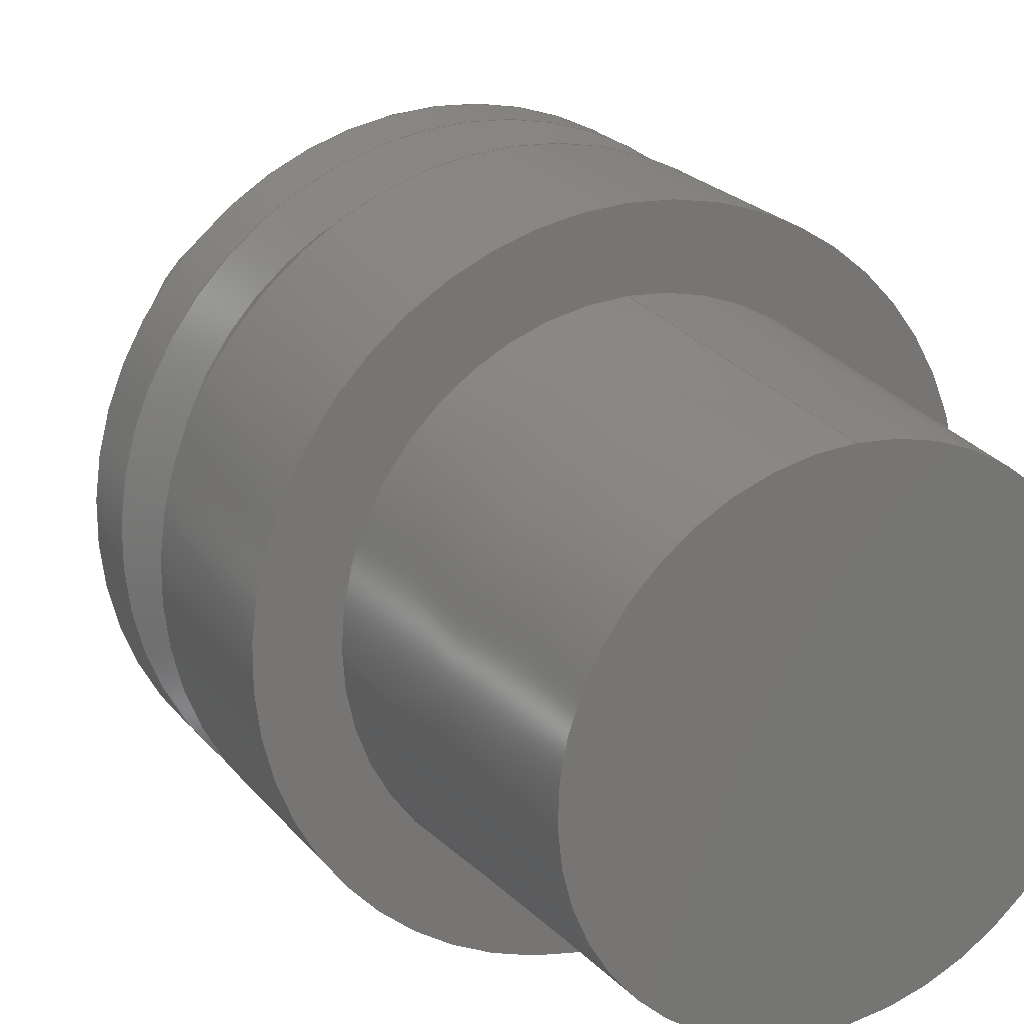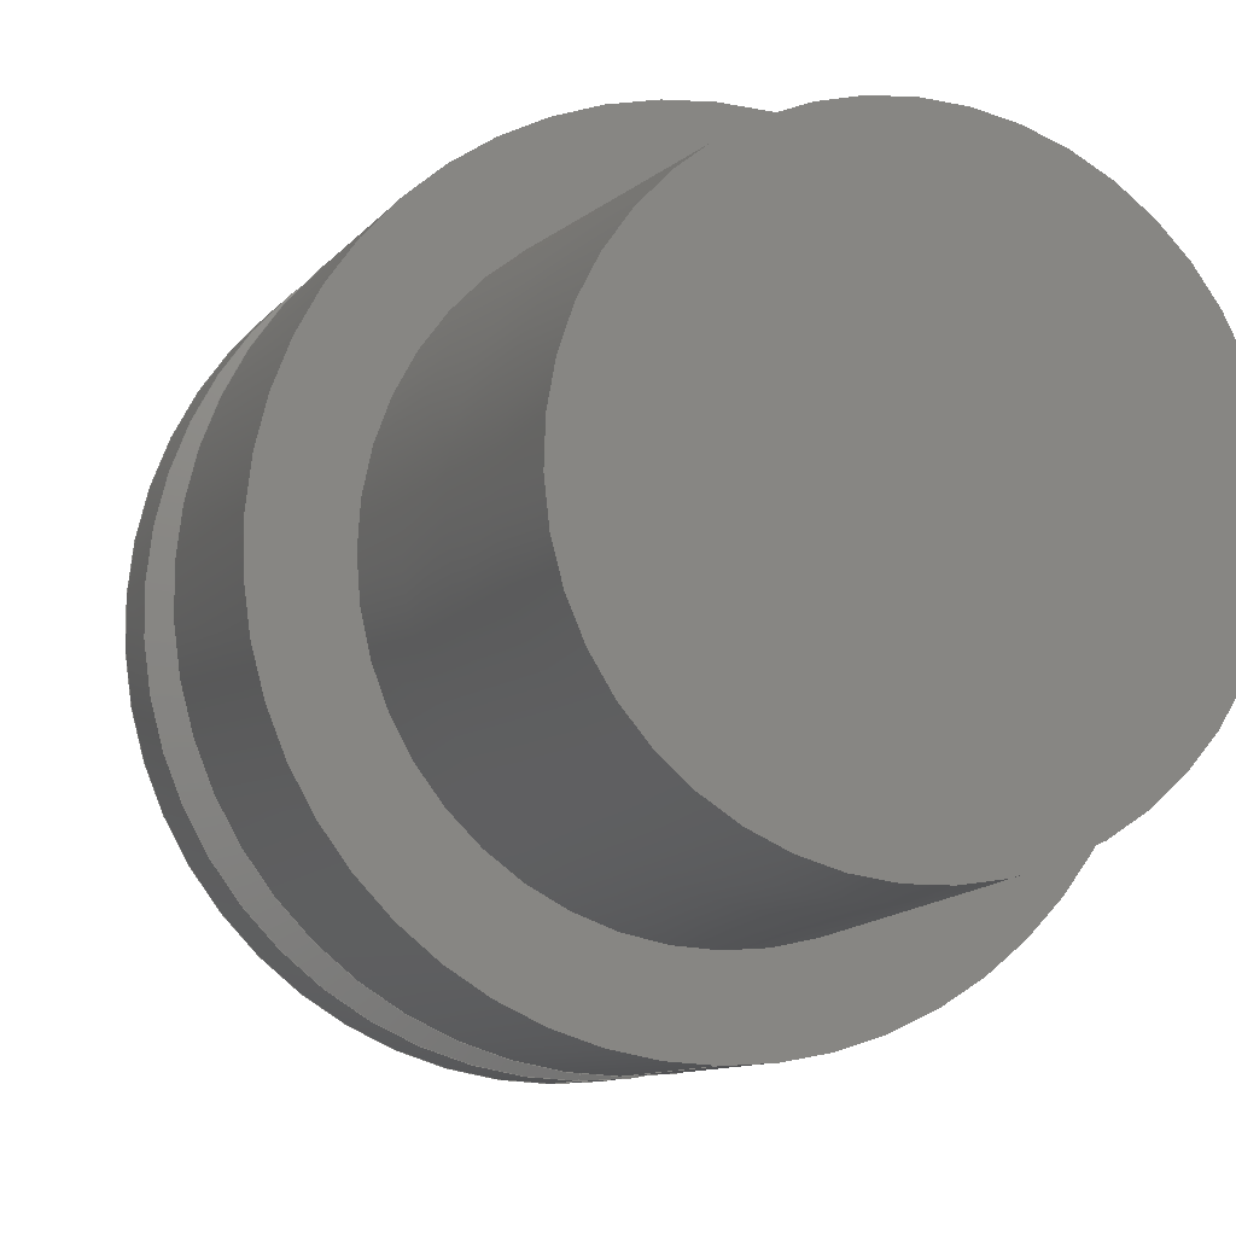
<metadata>
{"format":"step","ext":"stp","renderer":"f3d","projection":"perspective","resolution":1024,"background":"white","views":[{"elev":21.7,"azim":-27.5,"up":"+Y"},{"elev":-9.2,"azim":-20.1,"up":"+Y"}]}
</metadata>
<code>
ISO-10303-21;
DATA;
#1=CONSTRUCTIVE_GEOMETRY_REPRESENTATION_RELATIONSHIP(
'supplemental geometry','',#23,#2);
#2=CONSTRUCTIVE_GEOMETRY_REPRESENTATION('supplemental geometry',(#262,
#263,#264),#448);
#3=PROPERTY_DEFINITION_REPRESENTATION(#7,#5);
#4=PROPERTY_DEFINITION_REPRESENTATION(#8,#6);
#5=REPRESENTATION('',(#9),#448);
#6=REPRESENTATION('',(#10),#448);
#7=PROPERTY_DEFINITION('pmi validation property','',#14);
#8=PROPERTY_DEFINITION('pmi validation property','',#14);
#9=VALUE_REPRESENTATION_ITEM('number of annotations',COUNT_MEASURE(0));
#10=VALUE_REPRESENTATION_ITEM('number of views',COUNT_MEASURE(0));
#11=SHAPE_REPRESENTATION_RELATIONSHIP('None',
'relationship between E934356030655-None and E934356030655-None',#23,#12);
#12=ADVANCED_BREP_SHAPE_REPRESENTATION('E934356030655-None',(#34,#35),#448);
#13=SHAPE_DEFINITION_REPRESENTATION(#14,#23);
#14=PRODUCT_DEFINITION_SHAPE('','',#15);
#15=PRODUCT_DEFINITION(' ','',#17,#16);
#16=PRODUCT_DEFINITION_CONTEXT('part definition',#22,'design');
#17=PRODUCT_DEFINITION_FORMATION_WITH_SPECIFIED_SOURCE(' ',' ',#19,
 .NOT_KNOWN.);
#18=PRODUCT_RELATED_PRODUCT_CATEGORY('part','',(#19));
#19=PRODUCT('E934356030655','E934356030655',' ',(#20));
#20=PRODUCT_CONTEXT(' ',#22,'mechanical');
#21=APPLICATION_PROTOCOL_DEFINITION('international standard',
'automotive_design',2010,#22);
#22=APPLICATION_CONTEXT(
'core data for automotive mechanical design processes');
#23=SHAPE_REPRESENTATION('E934356030655-None',(#261),#448);
#24=SURFACE_STYLE_USAGE(.BOTH.,#26);
#25=SURFACE_STYLE_USAGE(.BOTH.,#27);
#26=SURFACE_SIDE_STYLE('',(#28));
#27=SURFACE_SIDE_STYLE('',(#29));
#28=SURFACE_STYLE_FILL_AREA(#30);
#29=SURFACE_STYLE_FILL_AREA(#31);
#30=FILL_AREA_STYLE('',(#32));
#31=FILL_AREA_STYLE('',(#33));
#32=FILL_AREA_STYLE_COLOUR('',#257);
#33=FILL_AREA_STYLE_COLOUR('',#257);
#34=MANIFOLD_SOLID_BREP('NOCUT',#36);
#35=MANIFOLD_SOLID_BREP('NOCUT',#37);
#36=CLOSED_SHELL('',(#54,#55,#56,#57,#58,#59,#60,#61,#62,#63,#64,#65,#66,
#67,#68,#69,#70));
#37=CLOSED_SHELL('',(#71,#72,#73));
#38=TOROIDAL_SURFACE('',#288,14.63,2);
#39=TOROIDAL_SURFACE('',#292,2.85,0.4);
#40=FACE_OUTER_BOUND('',#128,.T.);
#41=FACE_OUTER_BOUND('',#137,.T.);
#42=FACE_OUTER_BOUND('',#146,.T.);
#43=FACE_OUTER_BOUND('',#149,.T.);
#44=CONICAL_SURFACE('',#274,23.7,60);
#45=CONICAL_SURFACE('',#285,23.7,60);
#46=CONICAL_SURFACE('',#287,11.57,4.5);
#47=CONICAL_SURFACE('',#296,3,7);
#48=CONICAL_SURFACE('',#301,18.65,2.712);
#49=CYLINDRICAL_SURFACE('',#273,25);
#50=CYLINDRICAL_SURFACE('',#278,21.5);
#51=CYLINDRICAL_SURFACE('',#284,25);
#52=CYLINDRICAL_SURFACE('',#294,3.25);
#53=CYLINDRICAL_SURFACE('',#297,3);
#54=ADVANCED_FACE('',(#82,#83),#74,.F.);
#55=ADVANCED_FACE('',(#84,#85),#75,.T.);
#56=ADVANCED_FACE('',(#86,#87),#49,.T.);
#57=ADVANCED_FACE('',(#88,#89),#44,.T.);
#58=ADVANCED_FACE('',(#90,#91),#76,.T.);
#59=ADVANCED_FACE('',(#92,#93),#50,.T.);
#60=ADVANCED_FACE('',(#94,#95),#77,.F.);
#61=ADVANCED_FACE('',(#40),#78,.T.);
#62=ADVANCED_FACE('',(#96,#97),#51,.T.);
#63=ADVANCED_FACE('',(#98,#99),#45,.T.);
#64=ADVANCED_FACE('',(#100,#101),#46,.T.);
#65=ADVANCED_FACE('',(#102,#103),#38,.F.);
#66=ADVANCED_FACE('',(#41),#79,.F.);
#67=ADVANCED_FACE('',(#104,#105),#39,.F.);
#68=ADVANCED_FACE('',(#106,#107),#52,.F.);
#69=ADVANCED_FACE('',(#108,#109),#47,.F.);
#70=ADVANCED_FACE('',(#110,#111),#53,.F.);
#71=ADVANCED_FACE('',(#42),#80,.T.);
#72=ADVANCED_FACE('',(#112,#113),#48,.T.);
#73=ADVANCED_FACE('',(#43),#81,.F.);
#74=PLANE('',#267);
#75=PLANE('',#270);
#76=PLANE('',#276);
#77=PLANE('',#280);
#78=PLANE('',#282);
#79=PLANE('',#290);
#80=PLANE('',#299);
#81=PLANE('',#302);
#82=FACE_BOUND('',#114,.T.);
#83=FACE_BOUND('',#115,.T.);
#84=FACE_BOUND('',#116,.T.);
#85=FACE_BOUND('',#117,.T.);
#86=FACE_BOUND('',#118,.T.);
#87=FACE_BOUND('',#119,.T.);
#88=FACE_BOUND('',#120,.T.);
#89=FACE_BOUND('',#121,.T.);
#90=FACE_BOUND('',#122,.T.);
#91=FACE_BOUND('',#123,.T.);
#92=FACE_BOUND('',#124,.T.);
#93=FACE_BOUND('',#125,.T.);
#94=FACE_BOUND('',#126,.T.);
#95=FACE_BOUND('',#127,.T.);
#96=FACE_BOUND('',#129,.T.);
#97=FACE_BOUND('',#130,.T.);
#98=FACE_BOUND('',#131,.T.);
#99=FACE_BOUND('',#132,.T.);
#100=FACE_BOUND('',#133,.T.);
#101=FACE_BOUND('',#134,.T.);
#102=FACE_BOUND('',#135,.T.);
#103=FACE_BOUND('',#136,.T.);
#104=FACE_BOUND('',#138,.T.);
#105=FACE_BOUND('',#139,.T.);
#106=FACE_BOUND('',#140,.T.);
#107=FACE_BOUND('',#141,.T.);
#108=FACE_BOUND('',#142,.T.);
#109=FACE_BOUND('',#143,.T.);
#110=FACE_BOUND('',#144,.T.);
#111=FACE_BOUND('',#145,.T.);
#112=FACE_BOUND('',#147,.T.);
#113=FACE_BOUND('',#148,.T.);
#114=EDGE_LOOP('',(#150));
#115=EDGE_LOOP('',(#151));
#116=EDGE_LOOP('',(#152));
#117=EDGE_LOOP('',(#153));
#118=EDGE_LOOP('',(#154));
#119=EDGE_LOOP('',(#155));
#120=EDGE_LOOP('',(#156));
#121=EDGE_LOOP('',(#157));
#122=EDGE_LOOP('',(#158));
#123=EDGE_LOOP('',(#159));
#124=EDGE_LOOP('',(#160));
#125=EDGE_LOOP('',(#161));
#126=EDGE_LOOP('',(#162));
#127=EDGE_LOOP('',(#163));
#128=EDGE_LOOP('',(#164));
#129=EDGE_LOOP('',(#165));
#130=EDGE_LOOP('',(#166));
#131=EDGE_LOOP('',(#167));
#132=EDGE_LOOP('',(#168));
#133=EDGE_LOOP('',(#169));
#134=EDGE_LOOP('',(#170));
#135=EDGE_LOOP('',(#171));
#136=EDGE_LOOP('',(#172));
#137=EDGE_LOOP('',(#173));
#138=EDGE_LOOP('',(#174));
#139=EDGE_LOOP('',(#175));
#140=EDGE_LOOP('',(#176));
#141=EDGE_LOOP('',(#177));
#142=EDGE_LOOP('',(#178));
#143=EDGE_LOOP('',(#179));
#144=EDGE_LOOP('',(#180));
#145=EDGE_LOOP('',(#181));
#146=EDGE_LOOP('',(#182));
#147=EDGE_LOOP('',(#183));
#148=EDGE_LOOP('',(#184));
#149=EDGE_LOOP('',(#185));
#150=ORIENTED_EDGE('',*,*,#204,.T.);
#151=ORIENTED_EDGE('',*,*,#205,.T.);
#152=ORIENTED_EDGE('',*,*,#206,.F.);
#153=ORIENTED_EDGE('',*,*,#207,.T.);
#154=ORIENTED_EDGE('',*,*,#208,.F.);
#155=ORIENTED_EDGE('',*,*,#209,.T.);
#156=ORIENTED_EDGE('',*,*,#208,.T.);
#157=ORIENTED_EDGE('',*,*,#206,.T.);
#158=ORIENTED_EDGE('',*,*,#210,.T.);
#159=ORIENTED_EDGE('',*,*,#209,.F.);
#160=ORIENTED_EDGE('',*,*,#211,.F.);
#161=ORIENTED_EDGE('',*,*,#207,.F.);
#162=ORIENTED_EDGE('',*,*,#212,.T.);
#163=ORIENTED_EDGE('',*,*,#211,.T.);
#164=ORIENTED_EDGE('',*,*,#213,.T.);
#165=ORIENTED_EDGE('',*,*,#214,.T.);
#166=ORIENTED_EDGE('',*,*,#213,.F.);
#167=ORIENTED_EDGE('',*,*,#214,.F.);
#168=ORIENTED_EDGE('',*,*,#212,.F.);
#169=ORIENTED_EDGE('',*,*,#215,.T.);
#170=ORIENTED_EDGE('',*,*,#204,.F.);
#171=ORIENTED_EDGE('',*,*,#210,.F.);
#172=ORIENTED_EDGE('',*,*,#215,.F.);
#173=ORIENTED_EDGE('',*,*,#216,.F.);
#174=ORIENTED_EDGE('',*,*,#216,.T.);
#175=ORIENTED_EDGE('',*,*,#217,.F.);
#176=ORIENTED_EDGE('',*,*,#217,.T.);
#177=ORIENTED_EDGE('',*,*,#218,.F.);
#178=ORIENTED_EDGE('',*,*,#218,.T.);
#179=ORIENTED_EDGE('',*,*,#219,.F.);
#180=ORIENTED_EDGE('',*,*,#219,.T.);
#181=ORIENTED_EDGE('',*,*,#205,.F.);
#182=ORIENTED_EDGE('',*,*,#220,.F.);
#183=ORIENTED_EDGE('',*,*,#220,.T.);
#184=ORIENTED_EDGE('',*,*,#221,.F.);
#185=ORIENTED_EDGE('',*,*,#221,.T.);
#186=VERTEX_POINT('',#392);
#187=VERTEX_POINT('',#394);
#188=VERTEX_POINT('',#397);
#189=VERTEX_POINT('',#399);
#190=VERTEX_POINT('',#402);
#191=VERTEX_POINT('',#404);
#192=VERTEX_POINT('',#408);
#193=VERTEX_POINT('',#411);
#194=VERTEX_POINT('',#414);
#195=VERTEX_POINT('',#417);
#196=VERTEX_POINT('',#420);
#197=VERTEX_POINT('',#424);
#198=VERTEX_POINT('',#428);
#199=VERTEX_POINT('',#431);
#200=VERTEX_POINT('',#434);
#201=VERTEX_POINT('',#437);
#202=VERTEX_POINT('',#441);
#203=VERTEX_POINT('',#444);
#204=EDGE_CURVE('',#186,#186,#222,.T.);
#205=EDGE_CURVE('',#187,#187,#223,.T.);
#206=EDGE_CURVE('',#188,#188,#224,.T.);
#207=EDGE_CURVE('',#189,#189,#225,.T.);
#208=EDGE_CURVE('',#190,#190,#226,.T.);
#209=EDGE_CURVE('',#191,#191,#227,.T.);
#210=EDGE_CURVE('',#192,#192,#228,.T.);
#211=EDGE_CURVE('',#193,#193,#229,.T.);
#212=EDGE_CURVE('',#194,#194,#230,.T.);
#213=EDGE_CURVE('',#195,#195,#231,.T.);
#214=EDGE_CURVE('',#196,#196,#232,.T.);
#215=EDGE_CURVE('',#197,#197,#233,.T.);
#216=EDGE_CURVE('',#198,#198,#234,.T.);
#217=EDGE_CURVE('',#199,#199,#235,.T.);
#218=EDGE_CURVE('',#200,#200,#236,.T.);
#219=EDGE_CURVE('',#201,#201,#237,.T.);
#220=EDGE_CURVE('',#202,#202,#238,.T.);
#221=EDGE_CURVE('',#203,#203,#239,.T.);
#222=CIRCLE('',#265,10.5);
#223=CIRCLE('',#266,3);
#224=CIRCLE('',#268,22.4);
#225=CIRCLE('',#269,21.5);
#226=CIRCLE('',#271,25);
#227=CIRCLE('',#272,25);
#228=CIRCLE('',#275,14.63);
#229=CIRCLE('',#277,21.5);
#230=CIRCLE('',#279,22.4);
#231=CIRCLE('',#281,25);
#232=CIRCLE('',#283,25);
#233=CIRCLE('',#286,12.64);
#234=CIRCLE('',#289,2.85);
#235=CIRCLE('',#291,3.25);
#236=CIRCLE('',#293,3.25);
#237=CIRCLE('',#295,3);
#238=CIRCLE('',#298,18.06);
#239=CIRCLE('',#300,19.24);
#240=PRESENTATION_LAYER_ASSIGNMENT('1','Layer 1',(#262,#263,#264,#35));
#241=PRESENTATION_LAYER_ASSIGNMENT('2','Layer 2',(#34));
#242=STYLED_ITEM('',(#247),#262);
#243=STYLED_ITEM('',(#248),#263);
#244=STYLED_ITEM('',(#249),#264);
#245=STYLED_ITEM('',(#250),#34);
#246=STYLED_ITEM('',(#251),#35);
#247=PRESENTATION_STYLE_ASSIGNMENT((#252));
#248=PRESENTATION_STYLE_ASSIGNMENT((#253));
#249=PRESENTATION_STYLE_ASSIGNMENT((#254));
#250=PRESENTATION_STYLE_ASSIGNMENT((#24));
#251=PRESENTATION_STYLE_ASSIGNMENT((#25));
#252=CURVE_STYLE('',#258,POSITIVE_LENGTH_MEASURE(0.18),#255);
#253=CURVE_STYLE('',#259,POSITIVE_LENGTH_MEASURE(0.18),#255);
#254=CURVE_STYLE('',#260,POSITIVE_LENGTH_MEASURE(0.18),#256);
#255=COLOUR_RGB('Strong Stone',0.5765,0.5451,0.3922);
#256=COLOUR_RGB('Medium Maroon',0.6,0.4,0.4);
#257=COLOUR_RGB('Medium Gray',0.4902,0.4902,0.4902);
#258=DRAUGHTING_PRE_DEFINED_CURVE_FONT('continuous');
#259=DRAUGHTING_PRE_DEFINED_CURVE_FONT('continuous');
#260=DRAUGHTING_PRE_DEFINED_CURVE_FONT('continuous');
#261=AXIS2_PLACEMENT_3D('',#387,#303,#304);
#262=AXIS2_PLACEMENT_3D('MCS',#388,#305,#306);
#263=AXIS2_PLACEMENT_3D('PCS',#389,#307,#308);
#264=AXIS2_PLACEMENT_3D('CSW',#390,#309,#310);
#265=AXIS2_PLACEMENT_3D('',#391,#311,#312);
#266=AXIS2_PLACEMENT_3D('',#393,#313,#314);
#267=AXIS2_PLACEMENT_3D('',#395,#315,#316);
#268=AXIS2_PLACEMENT_3D('',#396,#317,#318);
#269=AXIS2_PLACEMENT_3D('',#398,#319,#320);
#270=AXIS2_PLACEMENT_3D('',#400,#321,#322);
#271=AXIS2_PLACEMENT_3D('',#401,#323,#324);
#272=AXIS2_PLACEMENT_3D('',#403,#325,#326);
#273=AXIS2_PLACEMENT_3D('',#405,#327,#328);
#274=AXIS2_PLACEMENT_3D('',#406,#329,#330);
#275=AXIS2_PLACEMENT_3D('',#407,#331,#332);
#276=AXIS2_PLACEMENT_3D('',#409,#333,#334);
#277=AXIS2_PLACEMENT_3D('',#410,#335,#336);
#278=AXIS2_PLACEMENT_3D('',#412,#337,#338);
#279=AXIS2_PLACEMENT_3D('',#413,#339,#340);
#280=AXIS2_PLACEMENT_3D('',#415,#341,#342);
#281=AXIS2_PLACEMENT_3D('',#416,#343,#344);
#282=AXIS2_PLACEMENT_3D('',#418,#345,#346);
#283=AXIS2_PLACEMENT_3D('',#419,#347,#348);
#284=AXIS2_PLACEMENT_3D('',#421,#349,#350);
#285=AXIS2_PLACEMENT_3D('',#422,#351,#352);
#286=AXIS2_PLACEMENT_3D('',#423,#353,#354);
#287=AXIS2_PLACEMENT_3D('',#425,#355,#356);
#288=AXIS2_PLACEMENT_3D('',#426,#357,#358);
#289=AXIS2_PLACEMENT_3D('',#427,#359,#360);
#290=AXIS2_PLACEMENT_3D('',#429,#361,#362);
#291=AXIS2_PLACEMENT_3D('',#430,#363,#364);
#292=AXIS2_PLACEMENT_3D('',#432,#365,#366);
#293=AXIS2_PLACEMENT_3D('',#433,#367,#368);
#294=AXIS2_PLACEMENT_3D('',#435,#369,#370);
#295=AXIS2_PLACEMENT_3D('',#436,#371,#372);
#296=AXIS2_PLACEMENT_3D('',#438,#373,#374);
#297=AXIS2_PLACEMENT_3D('',#439,#375,#376);
#298=AXIS2_PLACEMENT_3D('',#440,#377,#378);
#299=AXIS2_PLACEMENT_3D('',#442,#379,#380);
#300=AXIS2_PLACEMENT_3D('',#443,#381,#382);
#301=AXIS2_PLACEMENT_3D('',#445,#383,#384);
#302=AXIS2_PLACEMENT_3D('',#446,#385,#386);
#303=DIRECTION('',(0,0,1));
#304=DIRECTION('',(1,0,0));
#305=DIRECTION('',(0,0,1));
#306=DIRECTION('',(1,0,0));
#307=DIRECTION('',(0,0,1));
#308=DIRECTION('',(1,0,0));
#309=DIRECTION('',(0,0,1));
#310=DIRECTION('',(1,0,0));
#311=DIRECTION('',(0,0,-1));
#312=DIRECTION('',(0,1,0));
#313=DIRECTION('',(0,0,1));
#314=DIRECTION('',(1,0,0));
#315=DIRECTION('',(0,0,1));
#316=DIRECTION('',(0,-1,0));
#317=DIRECTION('',(0,0,-1));
#318=DIRECTION('',(1,0,0));
#319=DIRECTION('',(0,0,-1));
#320=DIRECTION('',(1,0,0));
#321=DIRECTION('',(0,0,1));
#322=DIRECTION('',(1,0,0));
#323=DIRECTION('',(0,0,1));
#324=DIRECTION('',(0,-1,0));
#325=DIRECTION('',(0,0,1));
#326=DIRECTION('',(0,-1,0));
#327=DIRECTION('',(0,0,1));
#328=DIRECTION('',(1,0,0));
#329=DIRECTION('',(0,0,-1));
#330=DIRECTION('',(-1,0,5.533e-17));
#331=DIRECTION('',(0,0,1));
#332=DIRECTION('',(-1,0,0));
#333=DIRECTION('',(0,0,-1));
#334=DIRECTION('',(-1,0,0));
#335=DIRECTION('',(0,0,1));
#336=DIRECTION('',(1,0,0));
#337=DIRECTION('',(0,0,-1));
#338=DIRECTION('',(-1,0,0));
#339=DIRECTION('',(0,0,-1));
#340=DIRECTION('',(1,0,0));
#341=DIRECTION('',(0,0,1));
#342=DIRECTION('',(1,0,0));
#343=DIRECTION('',(0,0,1));
#344=DIRECTION('',(0,1,0));
#345=DIRECTION('',(0,0,1));
#346=DIRECTION('',(0,1,0));
#347=DIRECTION('',(0,0,1));
#348=DIRECTION('',(0,-1,0));
#349=DIRECTION('',(0,0,1));
#350=DIRECTION('',(1,0,0));
#351=DIRECTION('',(0,0,1));
#352=DIRECTION('',(0,-1,-9.88e-18));
#353=DIRECTION('',(0,0,-1));
#354=DIRECTION('',(1,0,0));
#355=DIRECTION('',(0,0,1));
#356=DIRECTION('',(0,-1,7.686e-17));
#357=DIRECTION('',(0,0,-1));
#358=DIRECTION('',(-1,0,0));
#359=DIRECTION('',(0,0,1));
#360=DIRECTION('',(0,-1,0));
#361=DIRECTION('',(0,0,1));
#362=DIRECTION('',(0,1,0));
#363=DIRECTION('',(0,0,1));
#364=DIRECTION('',(0,-1,0));
#365=DIRECTION('',(0,0,-1));
#366=DIRECTION('',(0,-1,0));
#367=DIRECTION('',(0,0,1));
#368=DIRECTION('',(0,-1,0));
#369=DIRECTION('',(0,0,-1));
#370=DIRECTION('',(0,-1,0));
#371=DIRECTION('',(0,0,1));
#372=DIRECTION('',(0,-1,0));
#373=DIRECTION('',(0,0,1));
#374=DIRECTION('',(0,1,-2.207e-16));
#375=DIRECTION('',(0,0,-1));
#376=DIRECTION('',(0,-1,0));
#377=DIRECTION('',(0,0,-1));
#378=DIRECTION('',(0,1,0));
#379=DIRECTION('',(0,0,1));
#380=DIRECTION('',(0,1,0));
#381=DIRECTION('',(0,0,-1));
#382=DIRECTION('',(0,1,0));
#383=DIRECTION('',(0,0,-1));
#384=DIRECTION('',(0,1,-6.832e-16));
#385=DIRECTION('',(0,0,1));
#386=DIRECTION('',(-1,0,0));
#387=CARTESIAN_POINT('',(0,0,0));
#388=CARTESIAN_POINT('',(0,0,0));
#389=CARTESIAN_POINT('',(0,0,0));
#390=CARTESIAN_POINT('',(0,0,-55));
#391=CARTESIAN_POINT('',(0,0,-55));
#392=CARTESIAN_POINT('',(0,10.5,-55));
#393=CARTESIAN_POINT('',(1.388e-14,0,-55));
#394=CARTESIAN_POINT('',(3,0,-55));
#395=CARTESIAN_POINT('',(0,0,-55));
#396=CARTESIAN_POINT('',(0,0,-19.88));
#397=CARTESIAN_POINT('',(22.4,0,-19.88));
#398=CARTESIAN_POINT('',(0,0,-19.88));
#399=CARTESIAN_POINT('',(21.5,0,-19.88));
#400=CARTESIAN_POINT('',(0,0,-19.88));
#401=CARTESIAN_POINT('',(0,0,-21.38));
#402=CARTESIAN_POINT('',(0,-25,-21.38));
#403=CARTESIAN_POINT('',(0,0,-26));
#404=CARTESIAN_POINT('',(0,-25,-26));
#405=CARTESIAN_POINT('',(0,0,-45.35));
#406=CARTESIAN_POINT('',(0,0,-20.63));
#407=CARTESIAN_POINT('',(0,0,-26));
#408=CARTESIAN_POINT('',(-14.63,0,-26));
#409=CARTESIAN_POINT('',(0,0,-26));
#410=CARTESIAN_POINT('',(0,0,-16.12));
#411=CARTESIAN_POINT('',(21.5,0,-16.12));
#412=CARTESIAN_POINT('',(0,0,-14.15));
#413=CARTESIAN_POINT('',(0,0,-16.12));
#414=CARTESIAN_POINT('',(22.4,0,-16.12));
#415=CARTESIAN_POINT('',(0,0,-16.12));
#416=CARTESIAN_POINT('',(0,0,0));
#417=CARTESIAN_POINT('',(0,25,0));
#418=CARTESIAN_POINT('',(0,0,-1.388e-14));
#419=CARTESIAN_POINT('',(0,0,-14.62));
#420=CARTESIAN_POINT('',(0,-25,-14.62));
#421=CARTESIAN_POINT('',(0,0,-45.35));
#422=CARTESIAN_POINT('',(0,0,-15.37));
#423=CARTESIAN_POINT('',(0,0,-27.84));
#424=CARTESIAN_POINT('',(12.64,0,-27.84));
#425=CARTESIAN_POINT('',(0,0,-41.34));
#426=CARTESIAN_POINT('',(0,0,-28));
#427=CARTESIAN_POINT('',(1.388e-14,0,-23));
#428=CARTESIAN_POINT('',(1.388e-14,-2.85,-23));
#429=CARTESIAN_POINT('',(-2.85,0,-23));
#430=CARTESIAN_POINT('',(1.388e-14,0,-23.4));
#431=CARTESIAN_POINT('',(1.388e-14,-3.25,-23.4));
#432=CARTESIAN_POINT('',(1.388e-14,0,-23.4));
#433=CARTESIAN_POINT('',(1.388e-14,0,-30.96));
#434=CARTESIAN_POINT('',(1.388e-14,-3.25,-30.96));
#435=CARTESIAN_POINT('',(1.388e-14,0,-58.13));
#436=CARTESIAN_POINT('',(1.388e-14,0,-33));
#437=CARTESIAN_POINT('',(1.388e-14,-3,-33));
#438=CARTESIAN_POINT('',(1.388e-14,0,-33));
#439=CARTESIAN_POINT('',(1.388e-14,0,-58.13));
#440=CARTESIAN_POINT('',(0,0,25));
#441=CARTESIAN_POINT('',(0,18.06,25));
#442=CARTESIAN_POINT('',(0,0,25));
#443=CARTESIAN_POINT('',(0,0,9.714e-14));
#444=CARTESIAN_POINT('',(0,19.24,9.714e-14));
#445=CARTESIAN_POINT('',(0,0,12.5));
#446=CARTESIAN_POINT('',(0,0,0));
#447=MECHANICAL_DESIGN_GEOMETRIC_PRESENTATION_REPRESENTATION('',(#242,#243,
#244,#245,#246),#448);
#448=(
GEOMETRIC_REPRESENTATION_CONTEXT(3)
GLOBAL_UNCERTAINTY_ASSIGNED_CONTEXT((#449))
GLOBAL_UNIT_ASSIGNED_CONTEXT((#455,#451,#450))
REPRESENTATION_CONTEXT('E934356030655','TOP_LEVEL_ASSEMBLY_PART')
);
#449=UNCERTAINTY_MEASURE_WITH_UNIT(LENGTH_MEASURE(2e-05),#455,
'DISTANCE_ACCURACY_VALUE','Maximum Tolerance applied to model');
#450=(
NAMED_UNIT(*)
SI_UNIT($,.STERADIAN.)
SOLID_ANGLE_UNIT()
);
#451=(
CONVERSION_BASED_UNIT('DEGREE',#453)
NAMED_UNIT(#452)
PLANE_ANGLE_UNIT()
);
#452=DIMENSIONAL_EXPONENTS(0,0,0,0,0,0,0);
#453=PLANE_ANGLE_MEASURE_WITH_UNIT(PLANE_ANGLE_MEASURE(0.01745),#454);
#454=(
NAMED_UNIT(*)
PLANE_ANGLE_UNIT()
SI_UNIT($,.RADIAN.)
);
#455=(
LENGTH_UNIT()
NAMED_UNIT(*)
SI_UNIT(.MILLI.,.METRE.)
);
ENDSEC;
END-ISO-10303-21;

</code>
